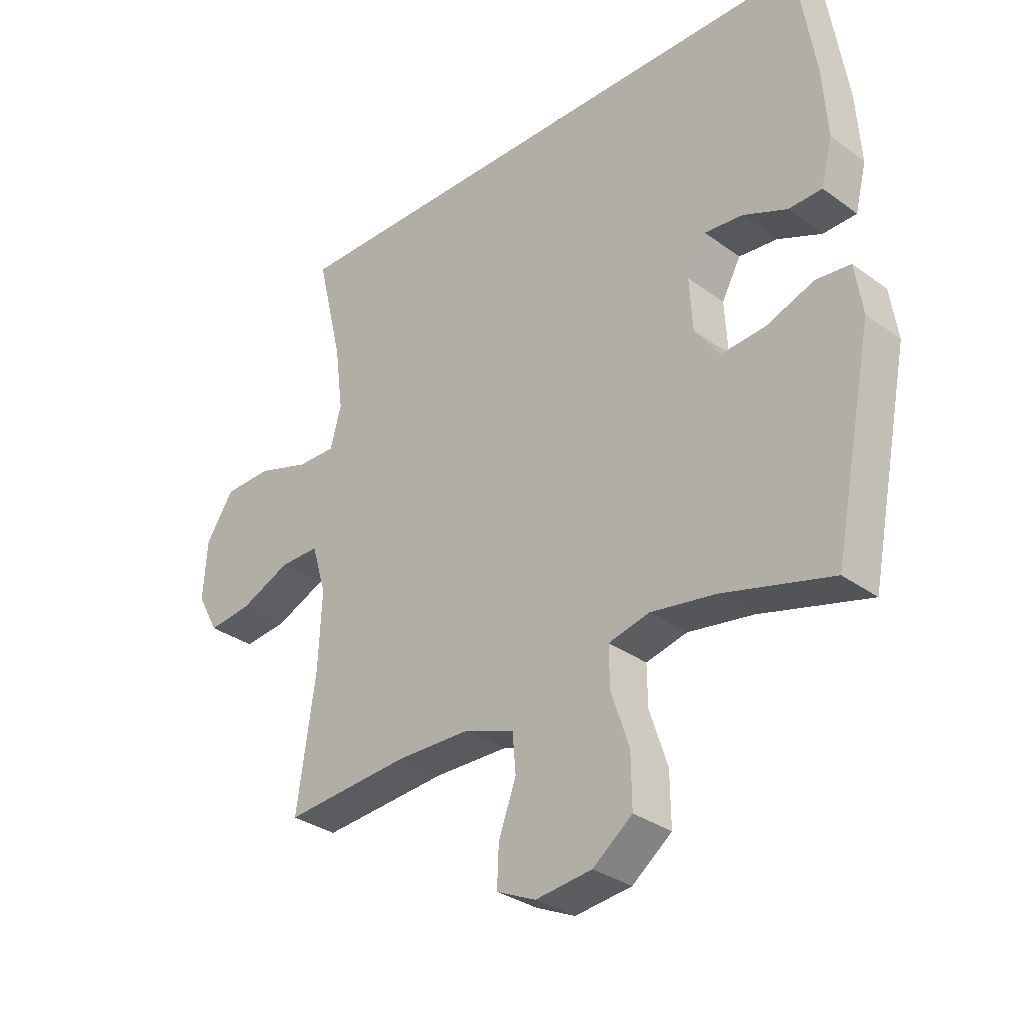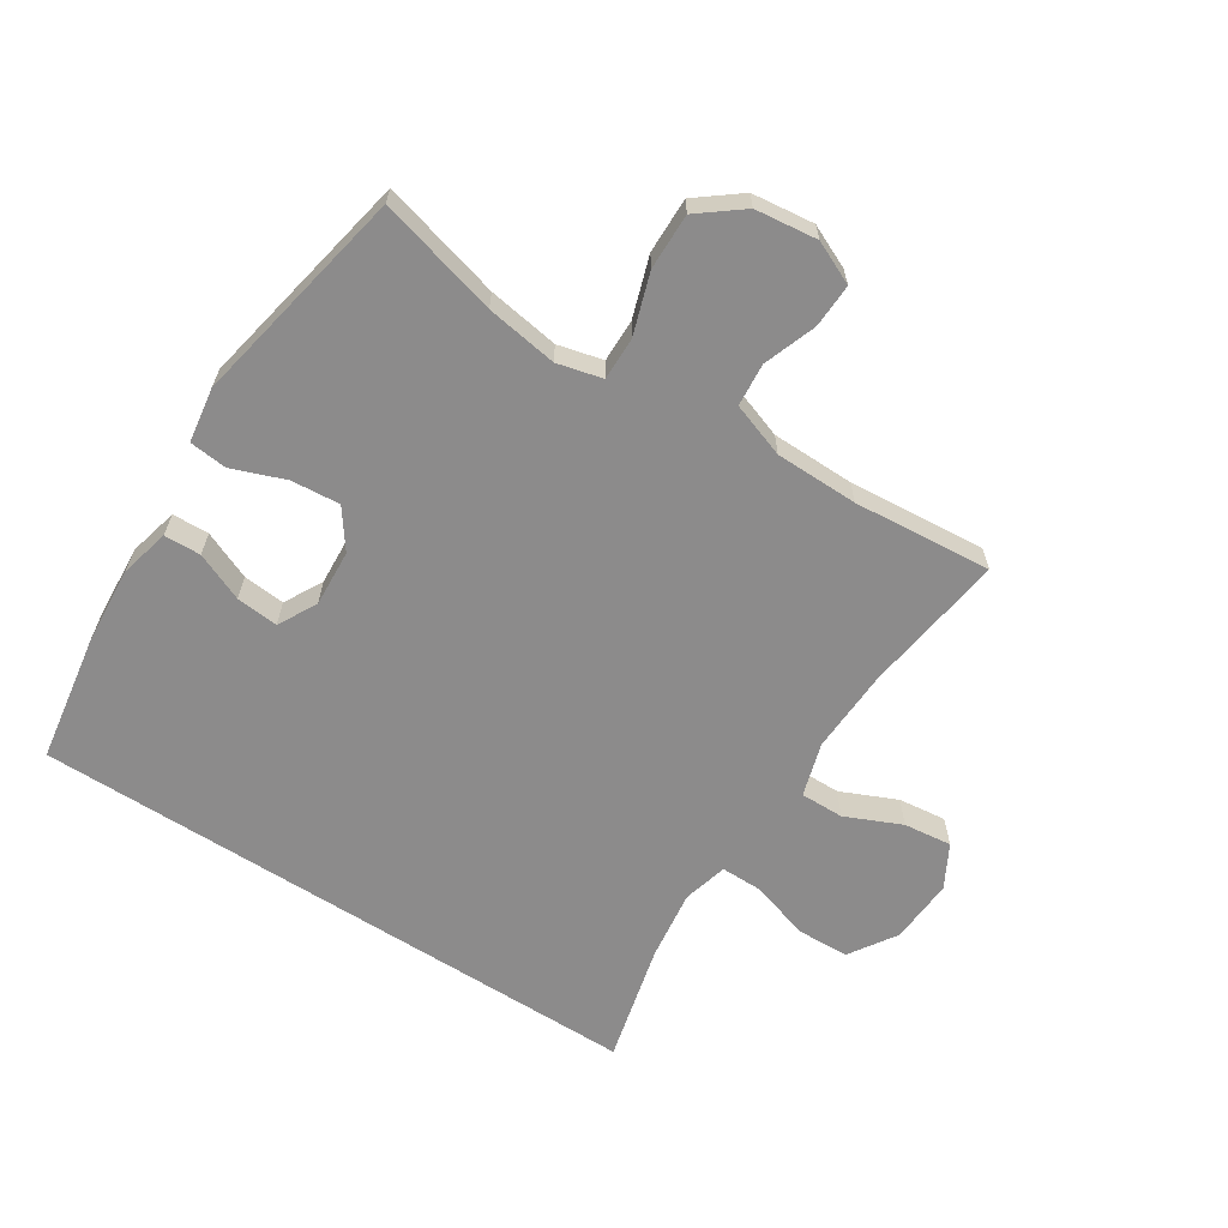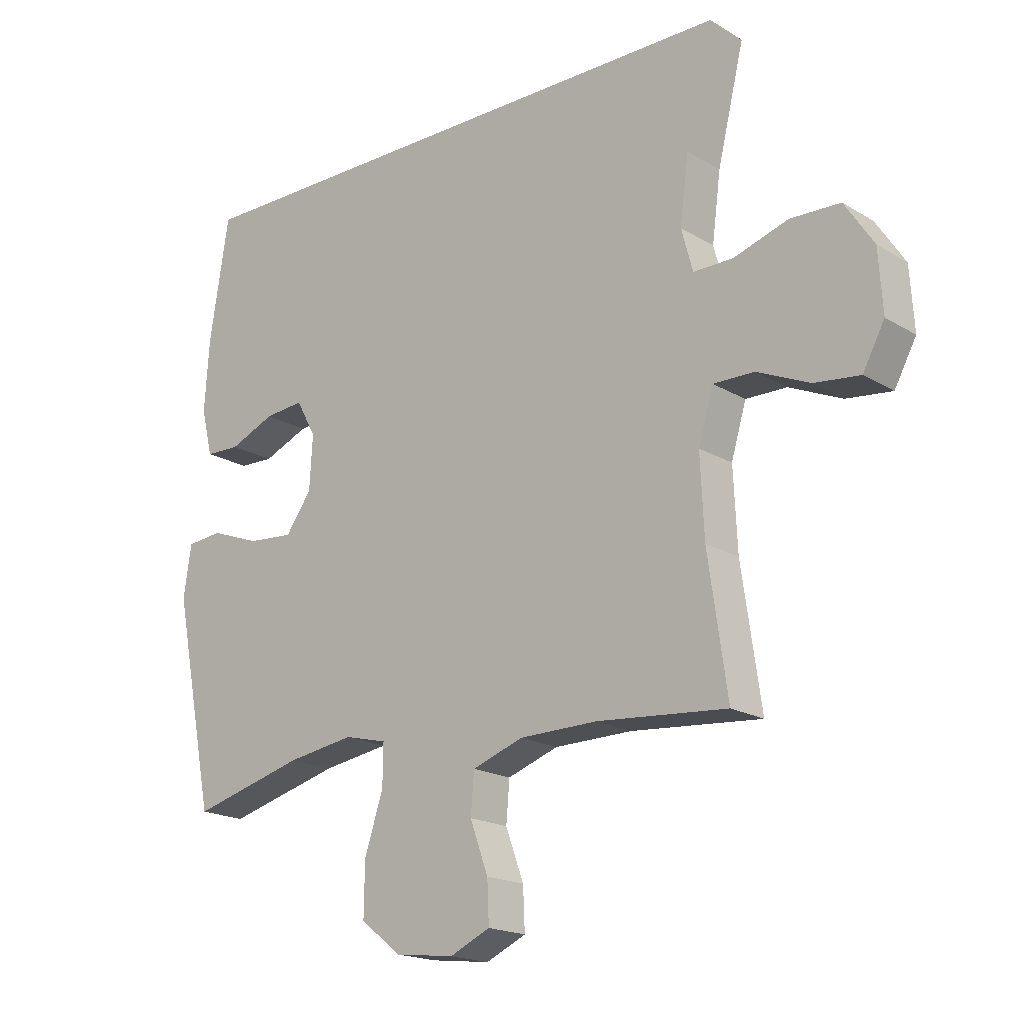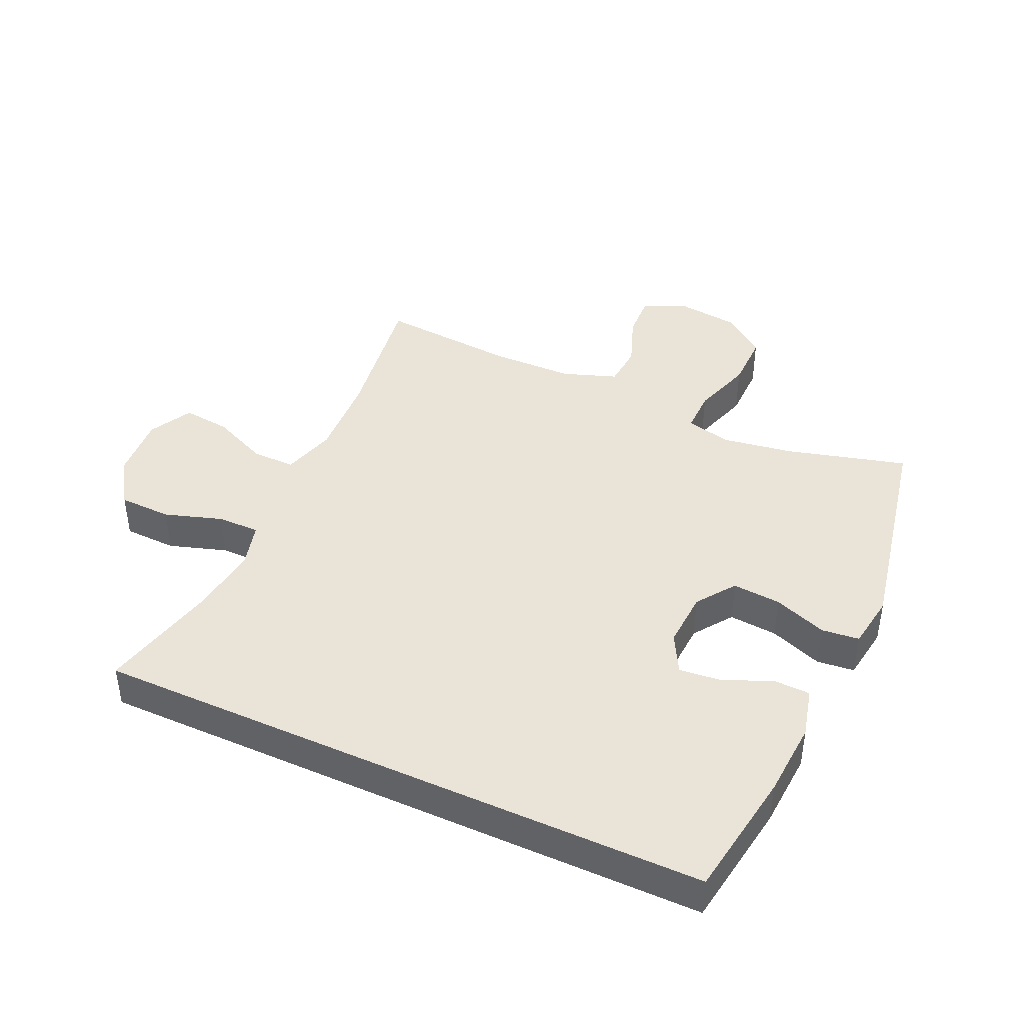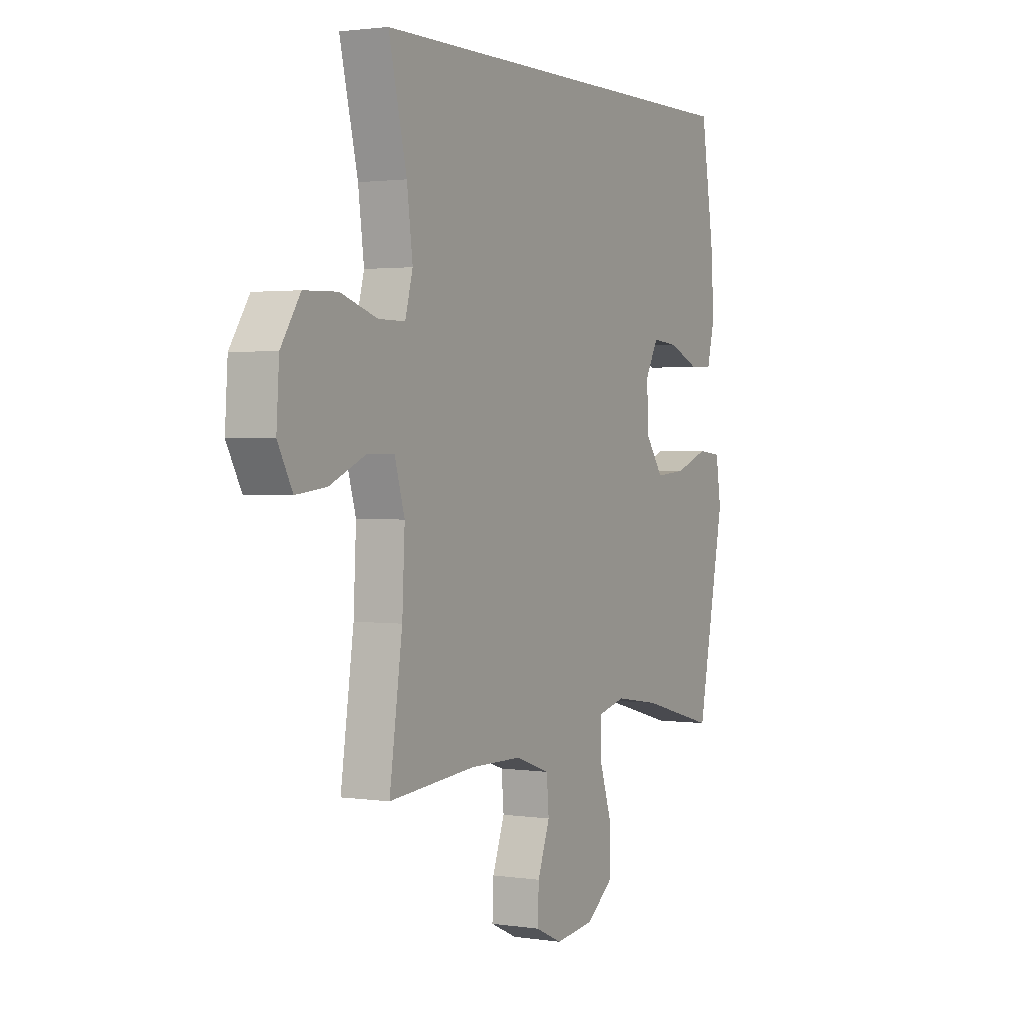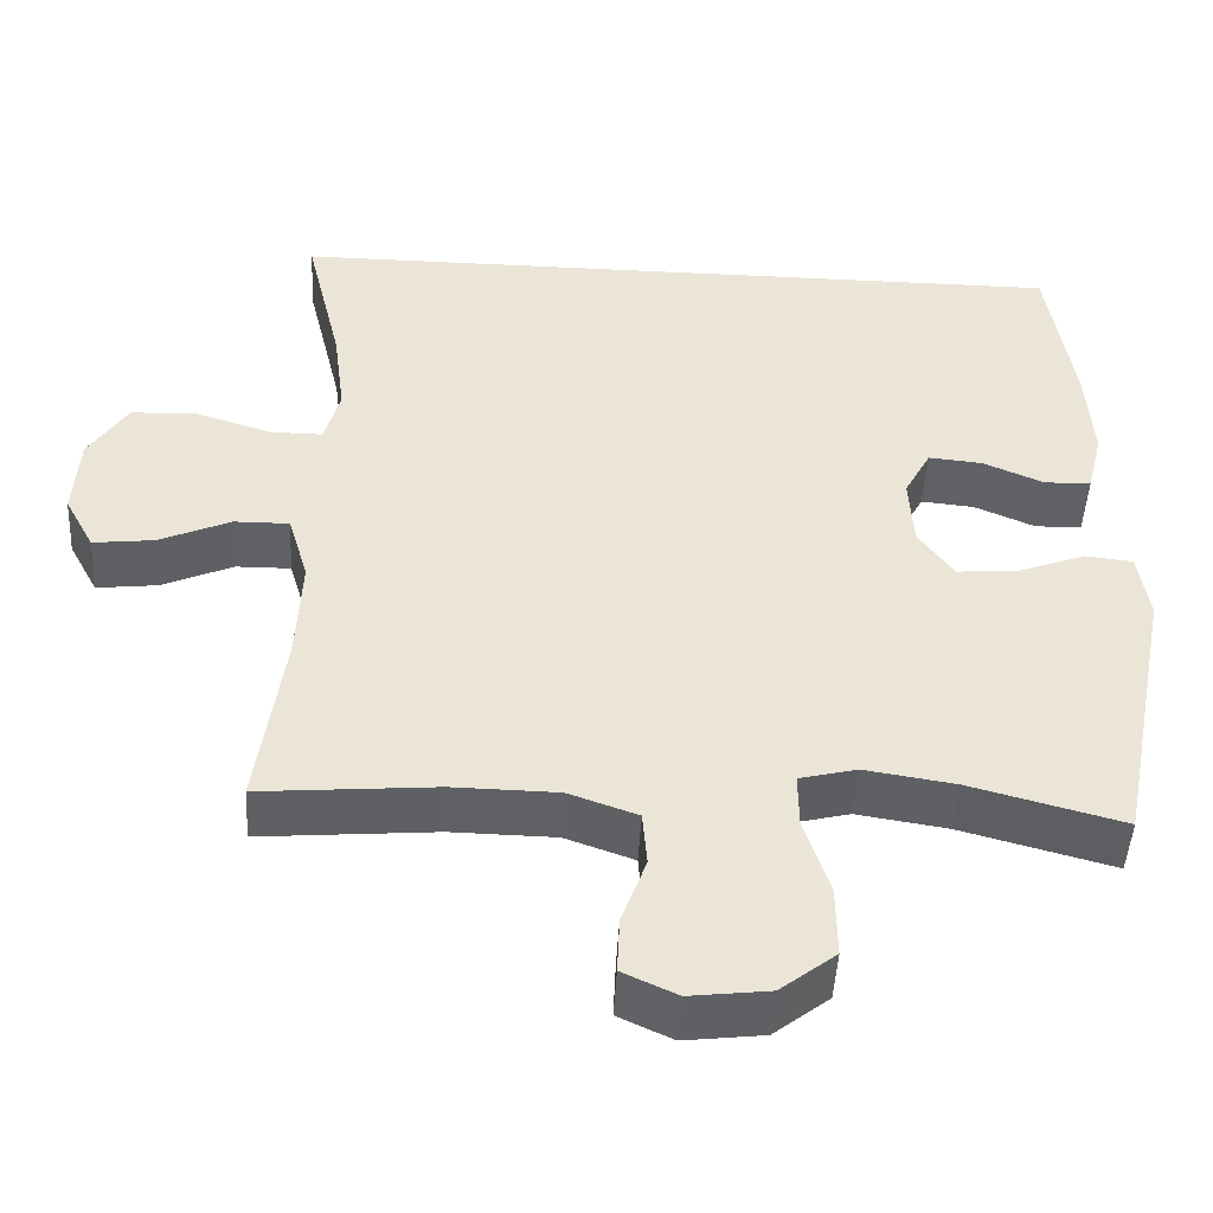
<metadata>
{"format":"obj","ext":"obj","renderer":"f3d","projection":"perspective","resolution":1024,"background":"white","views":[{"elev":-31.8,"azim":44.3,"up":"+Z"},{"elev":-64.0,"azim":147.4,"up":"+Y"},{"elev":-18.5,"azim":-138.9,"up":"+Z"},{"elev":42.9,"azim":24.4,"up":"+Y"},{"elev":1.7,"azim":-61.7,"up":"+Z"},{"elev":-46.8,"azim":-3.1,"up":"+Z"}]}
</metadata>
<code>
o path12_path12.001
v -0.2563 0.0375 -0.4514
v -0.123 0.0375 -0.4534
v -0.03555 0.0375 -0.4842
v -0.02977 0.0375 -0.5534
v -0.06088 0.0375 -0.6385
v -0.06391 0.0375 -0.7093
v 0.00502 0.0375 -0.7409
v 0.1054 0.0375 -0.729
v 0.1755 0.0375 -0.6747
v 0.1743 0.0375 -0.5846
v 0.1425 0.0375 -0.4876
v 0.1416 0.0375 -0.4179
v 0.2143 0.0375 -0.4
v 0.3293 0.0375 -0.4179
v 0.5231 0.0375 -0.4698
v 0.5938 0.0375 -0.1132
v 0.5805 0.0375 -0.02516
v 0.5197 0.0375 -0.01881
v 0.4341 0.0375 -0.0506
v 0.3557 0.0375 -0.05702
v 0.3112 0.0375 0.004959
v 0.3059 0.0375 0.0966
v 0.3395 0.0375 0.1587
v 0.4073 0.0375 0.1523
v 0.4852 0.0375 0.1191
v 0.5445 0.0375 0.1209
v 0.5643 0.0375 0.2006
v 0.5559 0.0375 0.3243
v 0.5231 0.0375 0.5319
v -0.4788 0.0375 0.5319
v -0.4327 0.0375 0.3404
v -0.418 0.0375 0.2269
v -0.4373 0.0375 0.1549
v -0.5054 0.0375 0.1554
v -0.5986 0.0375 0.1852
v -0.6838 0.0375 0.1825
v -0.7332 0.0375 0.1069
v -0.7401 0.0375 0.002118
v -0.7026 0.0375 -0.06707
v -0.6252 0.0375 -0.05821
v -0.5349 0.0375 -0.01858
v -0.465 0.0375 -0.01788
v -0.4394 0.0375 -0.1044
v -0.4459 0.0375 -0.2405
v -0.4788 0.0375 -0.4698
v -0.2563 -0.0375 -0.4514
v -0.123 -0.0375 -0.4534
v -0.03555 -0.0375 -0.4842
v -0.02977 -0.0375 -0.5534
v -0.06088 -0.0375 -0.6385
v -0.06391 -0.0375 -0.7093
v 0.00502 -0.0375 -0.7409
v 0.1054 -0.0375 -0.729
v 0.1755 -0.0375 -0.6747
v 0.1743 -0.0375 -0.5846
v 0.1425 -0.0375 -0.4876
v 0.1416 -0.0375 -0.4179
v 0.2143 -0.0375 -0.4
v 0.3293 -0.0375 -0.4179
v 0.5231 -0.0375 -0.4698
v 0.5938 -0.0375 -0.1132
v 0.5805 -0.0375 -0.02516
v 0.5197 -0.0375 -0.01881
v 0.4341 -0.0375 -0.0506
v 0.3557 -0.0375 -0.05702
v 0.3112 -0.0375 0.004959
v 0.3059 -0.0375 0.0966
v 0.3395 -0.0375 0.1587
v 0.4073 -0.0375 0.1523
v 0.4852 -0.0375 0.1191
v 0.5445 -0.0375 0.1209
v 0.5643 -0.0375 0.2006
v 0.5559 -0.0375 0.3243
v 0.5231 -0.0375 0.5319
v -0.4788 -0.0375 0.5319
v -0.4327 -0.0375 0.3404
v -0.418 -0.0375 0.2269
v -0.4373 -0.0375 0.1549
v -0.5054 -0.0375 0.1554
v -0.5986 -0.0375 0.1852
v -0.6838 -0.0375 0.1825
v -0.7332 -0.0375 0.1069
v -0.7401 -0.0375 0.002118
v -0.7026 -0.0375 -0.06707
v -0.6252 -0.0375 -0.05821
v -0.5349 -0.0375 -0.01858
v -0.465 -0.0375 -0.01788
v -0.4394 -0.0375 -0.1044
v -0.4459 -0.0375 -0.2405
v -0.4788 -0.0375 -0.4698
v 0.5231 0.0375 0.5319
v 0.5231 0.0375 0.5319
v -0.4788 0.0375 0.5319
v -0.4788 0.0375 0.5319
v -0.4327 0.0375 0.3404
v 0.5559 0.0375 0.3243
v -0.418 0.0375 0.2269
v 0.5643 0.0375 0.2006
v -0.4373 0.0375 0.1549
v -0.4373 0.0375 0.1549
v 0.5445 0.0375 0.1209
v 0.5445 0.0375 0.1209
v 0.3395 0.0375 0.1587
v 0.3395 0.0375 0.1587
v 0.4073 0.0375 0.1523
v -0.5054 0.0375 0.1554
v -0.5986 0.0375 0.1852
v -0.6838 0.0375 0.1825
v -0.7332 0.0375 0.1069
v 0.3059 0.0375 0.0966
v 0.4852 0.0375 0.1191
v -0.7401 0.0375 0.002118
v 0.3112 0.0375 0.004959
v 0.3557 0.0375 -0.05702
v -0.5349 0.0375 -0.01858
v -0.465 0.0375 -0.01788
v -0.465 0.0375 -0.01788
v -0.7026 0.0375 -0.06707
v -0.7026 0.0375 -0.06707
v -0.4394 0.0375 -0.1044
v -0.6252 0.0375 -0.05821
v 0.5805 0.0375 -0.02516
v 0.5805 0.0375 -0.02516
v 0.5197 0.0375 -0.01881
v 0.4341 0.0375 -0.0506
v 0.5938 0.0375 -0.1132
v -0.4459 0.0375 -0.2405
v 0.5231 0.0375 -0.4698
v 0.5231 0.0375 -0.4698
v 0.2143 0.0375 -0.4
v 0.3293 0.0375 -0.4179
v 0.1416 0.0375 -0.4179
v 0.1416 0.0375 -0.4179
v 0.1425 0.0375 -0.4876
v -0.2563 0.0375 -0.4514
v -0.123 0.0375 -0.4534
v -0.4788 0.0375 -0.4698
v -0.4788 0.0375 -0.4698
v -0.03555 0.0375 -0.4842
v -0.03555 0.0375 -0.4842
v -0.02977 0.0375 -0.5534
v 0.1743 0.0375 -0.5846
v -0.06088 0.0375 -0.6385
v 0.1755 0.0375 -0.6747
v -0.06391 0.0375 -0.7093
v -0.06391 0.0375 -0.7093
v 0.1054 0.0375 -0.729
v 0.00502 0.0375 -0.7409
v 0.5231 -0.0375 0.5319
v 0.5231 -0.0375 0.5319
v -0.4788 -0.0375 0.5319
v -0.4788 -0.0375 0.5319
v -0.4327 -0.0375 0.3404
v 0.5559 -0.0375 0.3243
v -0.418 -0.0375 0.2269
v 0.5643 -0.0375 0.2006
v -0.4373 -0.0375 0.1549
v -0.4373 -0.0375 0.1549
v 0.5445 -0.0375 0.1209
v 0.5445 -0.0375 0.1209
v 0.3395 -0.0375 0.1587
v 0.3395 -0.0375 0.1587
v 0.4073 -0.0375 0.1523
v -0.5054 -0.0375 0.1554
v -0.5986 -0.0375 0.1852
v -0.6838 -0.0375 0.1825
v -0.7332 -0.0375 0.1069
v 0.3059 -0.0375 0.0966
v 0.4852 -0.0375 0.1191
v -0.7401 -0.0375 0.002118
v 0.3112 -0.0375 0.004959
v 0.3557 -0.0375 -0.05702
v -0.5349 -0.0375 -0.01858
v -0.465 -0.0375 -0.01788
v -0.465 -0.0375 -0.01788
v -0.7026 -0.0375 -0.06707
v -0.7026 -0.0375 -0.06707
v -0.4394 -0.0375 -0.1044
v -0.6252 -0.0375 -0.05821
v 0.5805 -0.0375 -0.02516
v 0.5805 -0.0375 -0.02516
v 0.5197 -0.0375 -0.01881
v 0.4341 -0.0375 -0.0506
v 0.5938 -0.0375 -0.1132
v -0.4459 -0.0375 -0.2405
v 0.5231 -0.0375 -0.4698
v 0.5231 -0.0375 -0.4698
v 0.2143 -0.0375 -0.4
v 0.3293 -0.0375 -0.4179
v 0.1416 -0.0375 -0.4179
v 0.1416 -0.0375 -0.4179
v 0.1425 -0.0375 -0.4876
v -0.2563 -0.0375 -0.4514
v -0.123 -0.0375 -0.4534
v -0.4788 -0.0375 -0.4698
v -0.4788 -0.0375 -0.4698
v -0.03555 -0.0375 -0.4842
v -0.03555 -0.0375 -0.4842
v -0.02977 -0.0375 -0.5534
v 0.1743 -0.0375 -0.5846
v -0.06088 -0.0375 -0.6385
v 0.1755 -0.0375 -0.6747
v -0.06391 -0.0375 -0.7093
v -0.06391 -0.0375 -0.7093
v 0.1054 -0.0375 -0.729
v 0.00502 -0.0375 -0.7409
f 186 184 189
f 164 165 173
f 154 163 156
f 190 171 194
f 190 197 192
f 199 205 200
f 205 201 206
f 179 167 170
f 161 163 154
f 155 168 161
f 172 171 188
f 171 157 178
f 178 185 194
f 153 149 151
f 200 205 202
f 156 169 159
f 174 157 164
f 156 163 169
f 179 170 176
f 189 172 188
f 155 161 153
f 193 185 195
f 174 164 173
f 167 173 165
f 184 183 189
f 178 157 174
f 194 171 178
f 194 185 193
f 173 167 179
f 206 201 203
f 197 199 192
f 190 194 197
f 188 171 190
f 167 165 166
f 199 201 205
f 157 168 155
f 192 199 200
f 182 184 180
f 183 184 182
f 153 161 149
f 189 183 172
f 171 168 157
f 149 161 154
f 92 94 152 150
f 30 31 76 75
f 28 29 74 73
f 31 32 77 76
f 27 28 73 72
f 32 100 158 77
f 102 27 72 160
f 104 24 69 162
f 34 35 80 79
f 35 36 81 80
f 36 37 82 81
f 22 23 68 67
f 33 34 79 78
f 25 26 71 70
f 24 25 70 69
f 37 38 83 82
f 21 22 67 66
f 20 21 66 65
f 41 117 175 86
f 38 119 177 83
f 42 43 88 87
f 40 41 86 85
f 39 40 85 84
f 123 18 63 181
f 18 19 64 63
f 16 17 62 61
f 19 20 65 64
f 43 44 89 88
f 129 16 61 187
f 13 14 59 58
f 133 13 58 191
f 11 12 57 56
f 1 2 47 46
f 44 138 196 89
f 14 15 60 59
f 2 140 198 47
f 45 1 46 90
f 3 4 49 48
f 10 11 56 55
f 4 5 50 49
f 9 10 55 54
f 5 146 204 50
f 8 9 54 53
f 7 8 53 52
f 6 7 52 51
f 128 131 126
f 106 115 107
f 96 98 105
f 132 136 113
f 132 134 139
f 141 142 147
f 147 148 143
f 121 112 109
f 103 96 105
f 97 103 110
f 114 130 113
f 113 120 99
f 120 136 127
f 95 93 91
f 142 144 147
f 98 101 111
f 116 106 99
f 98 111 105
f 121 118 112
f 131 130 114
f 97 95 103
f 135 137 127
f 116 115 106
f 109 107 115
f 126 131 125
f 120 116 99
f 136 120 113
f 136 135 127
f 115 121 109
f 148 145 143
f 139 134 141
f 132 139 136
f 130 132 113
f 109 108 107
f 141 147 143
f 99 97 110
f 134 142 141
f 124 122 126
f 125 124 126
f 95 91 103
f 131 114 125
f 113 99 110
f 91 96 103

</code>
